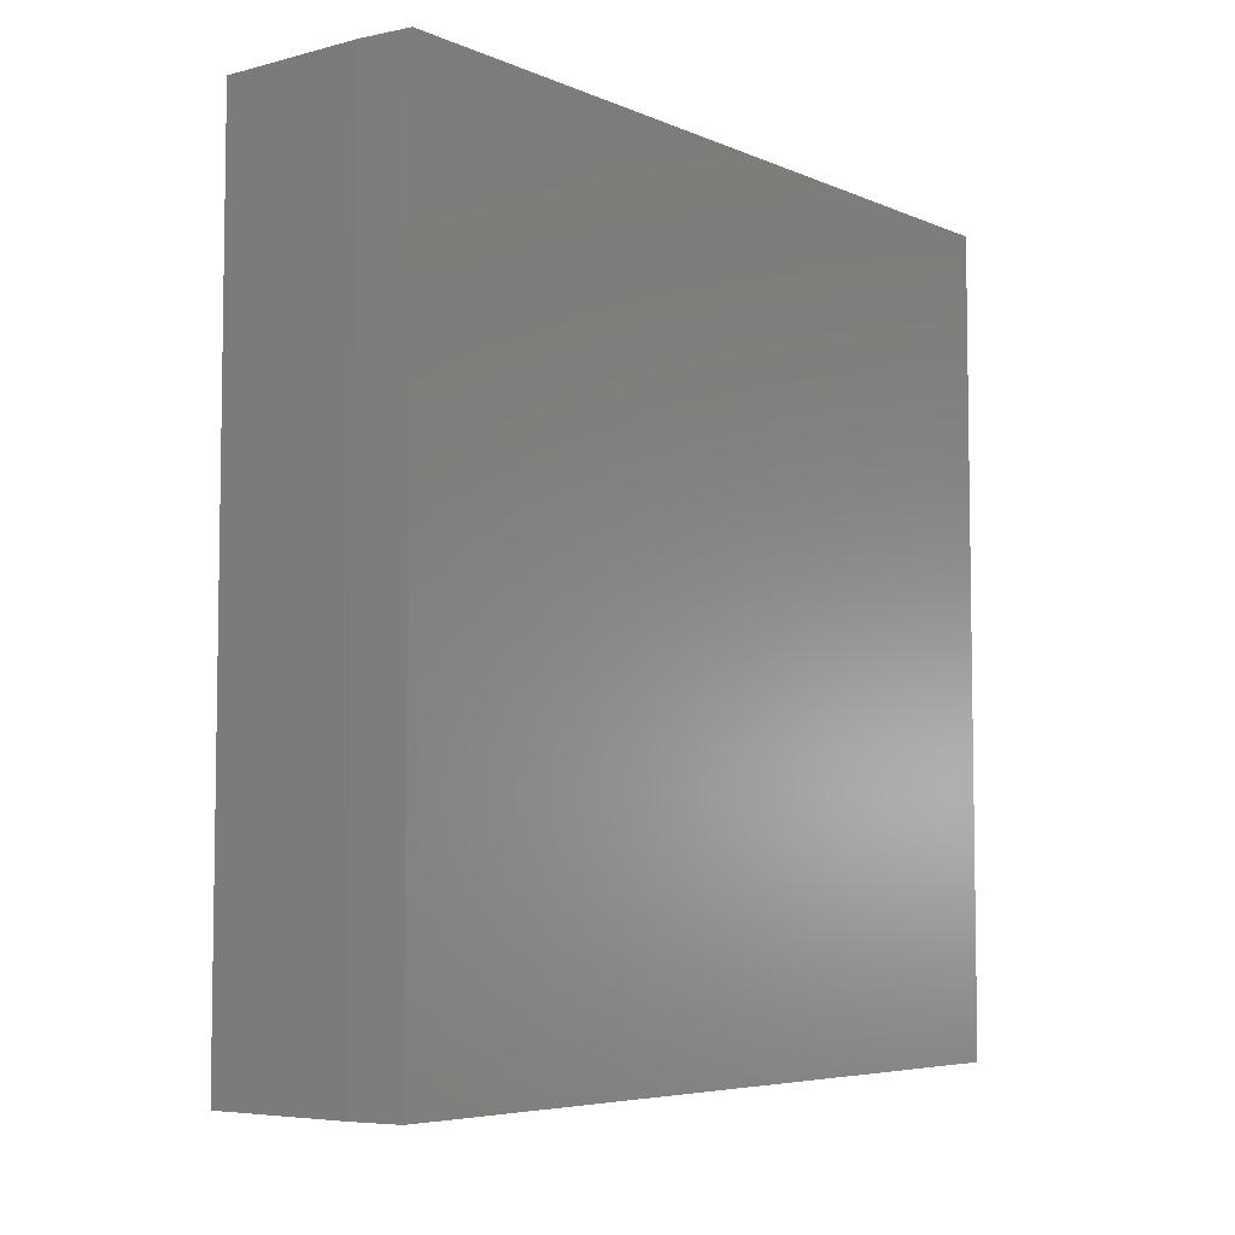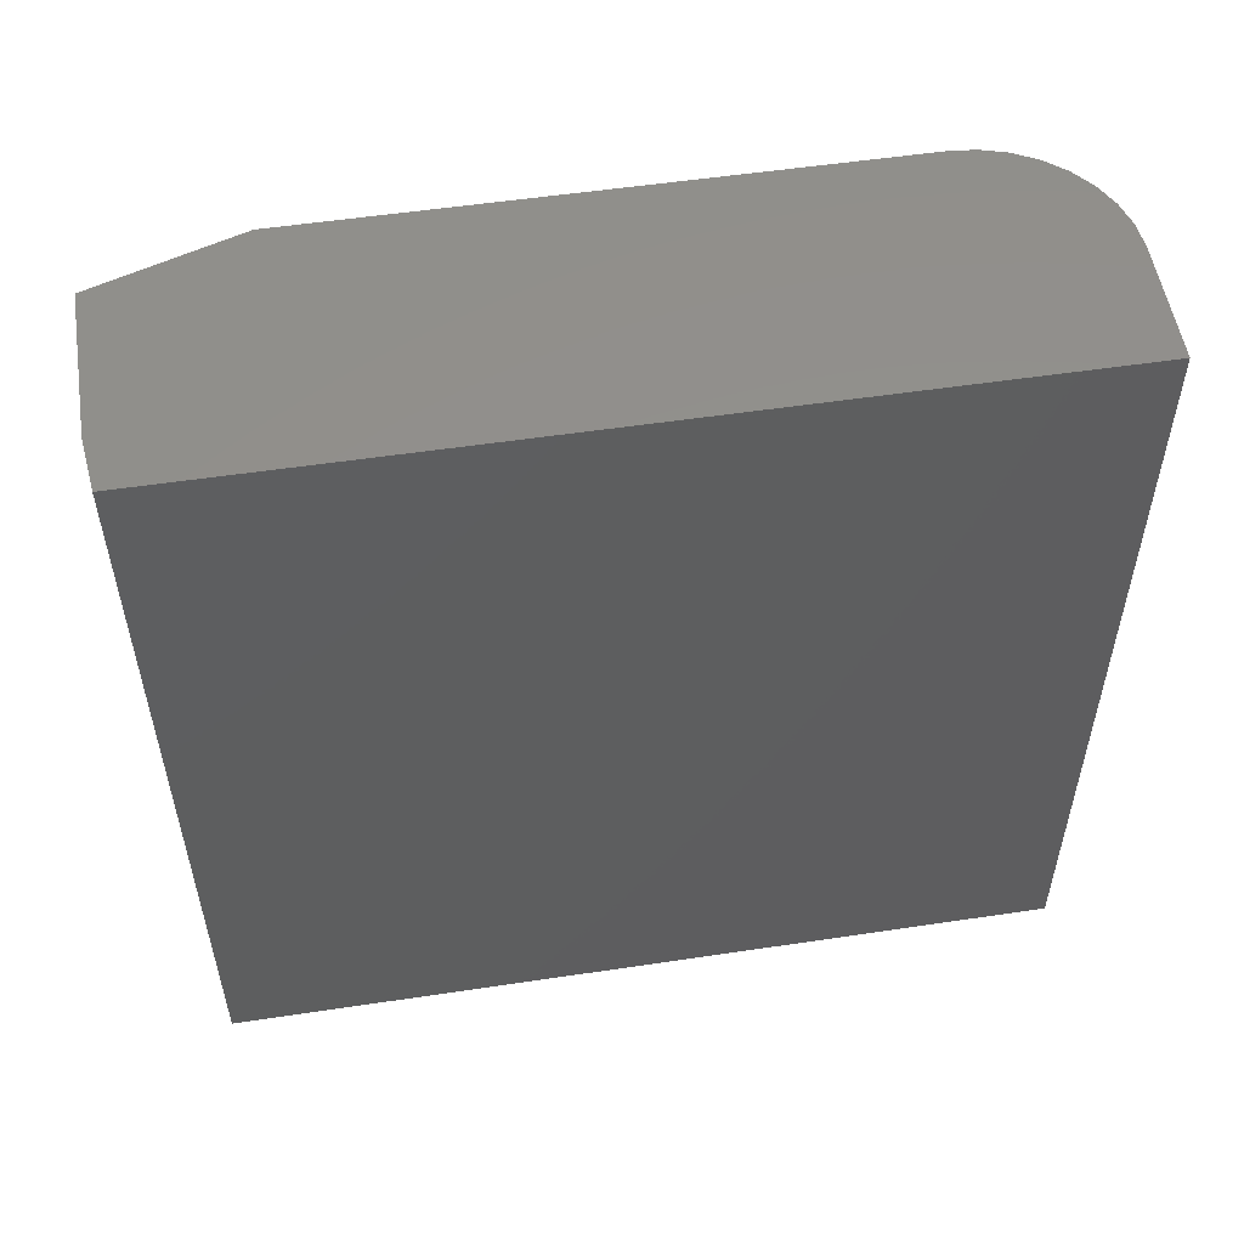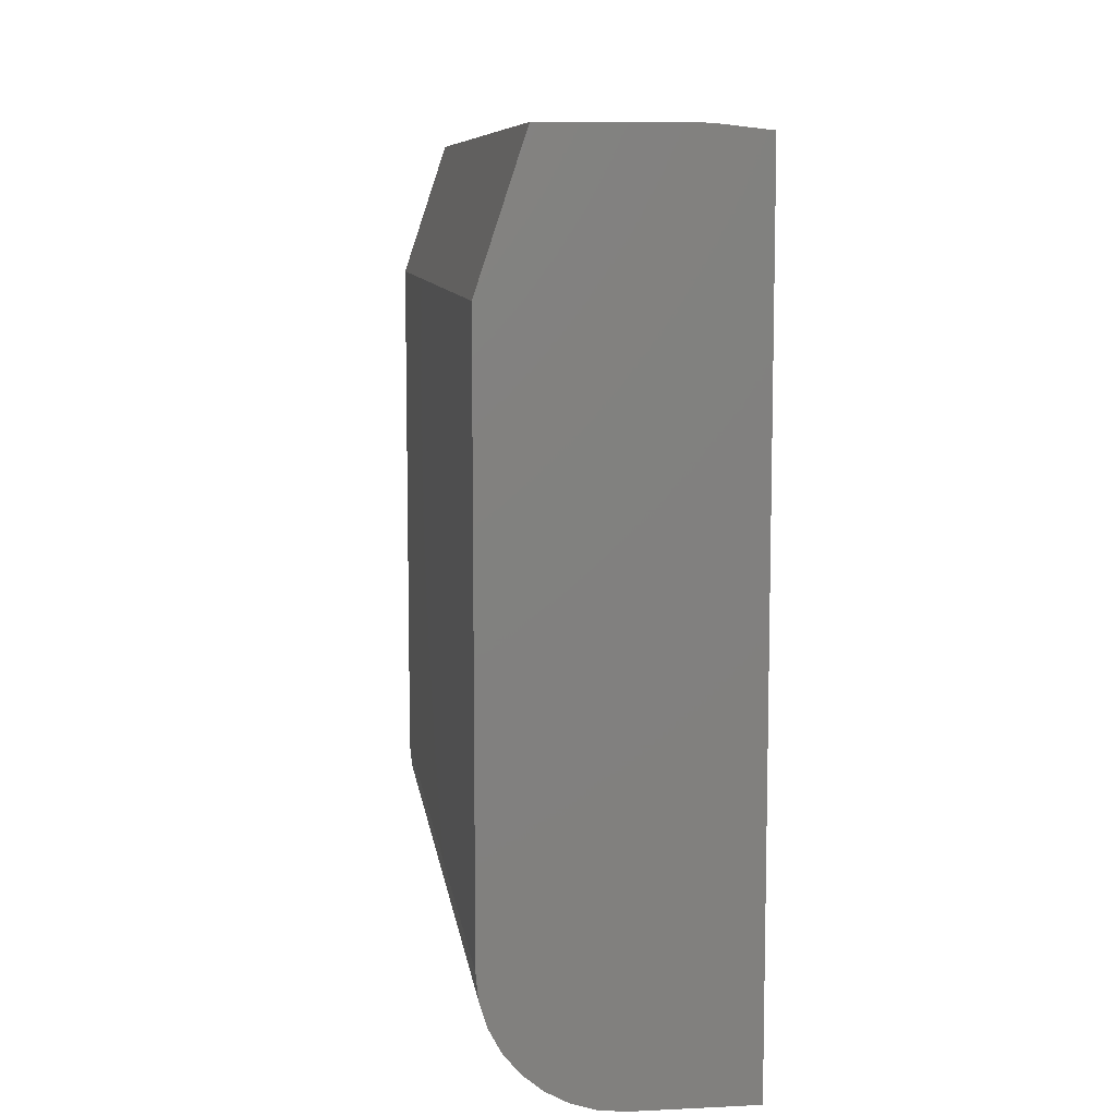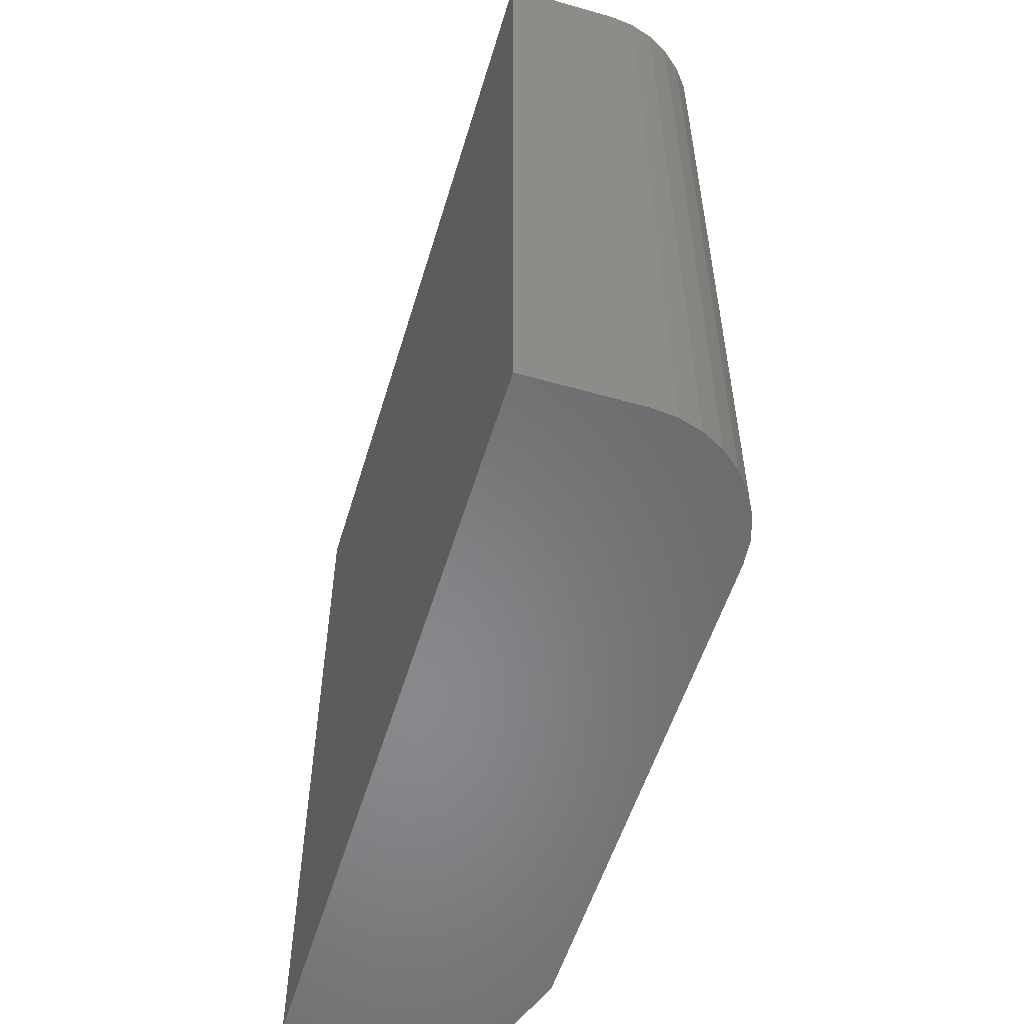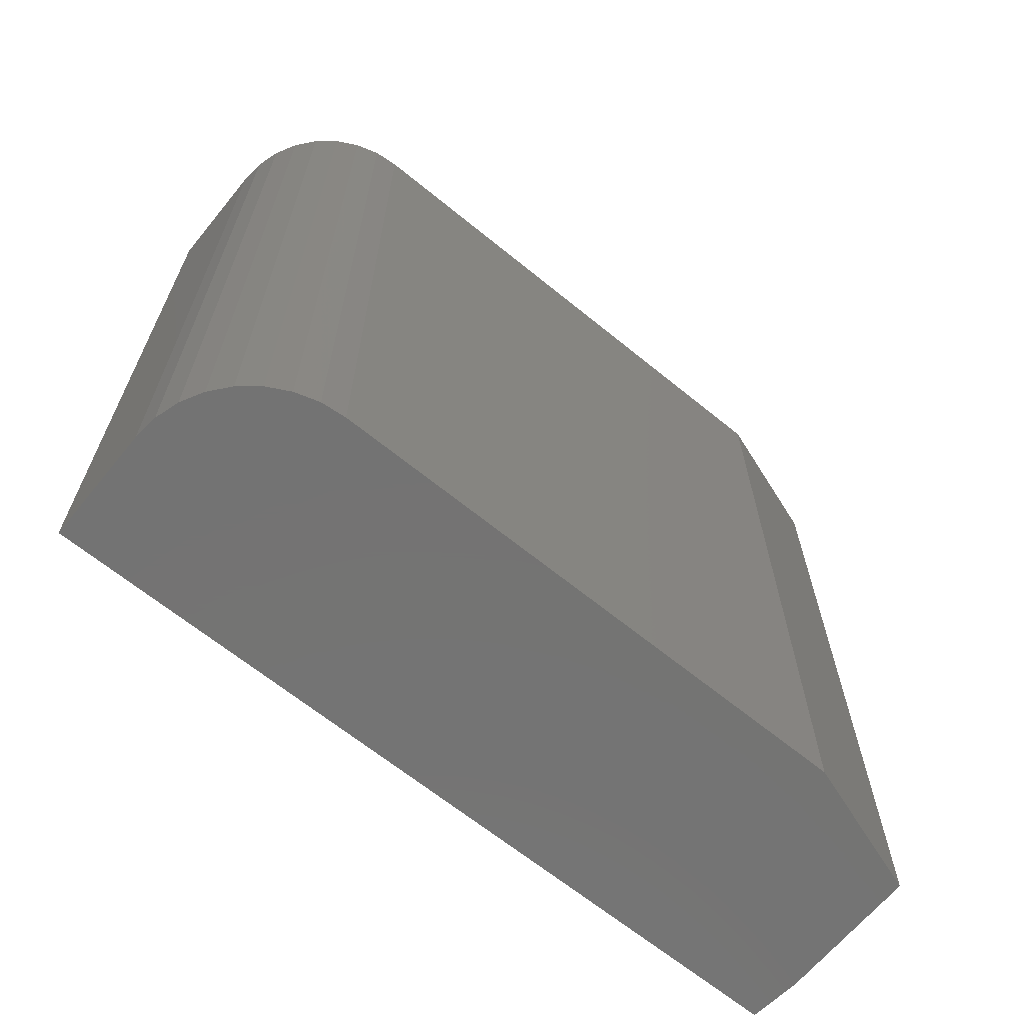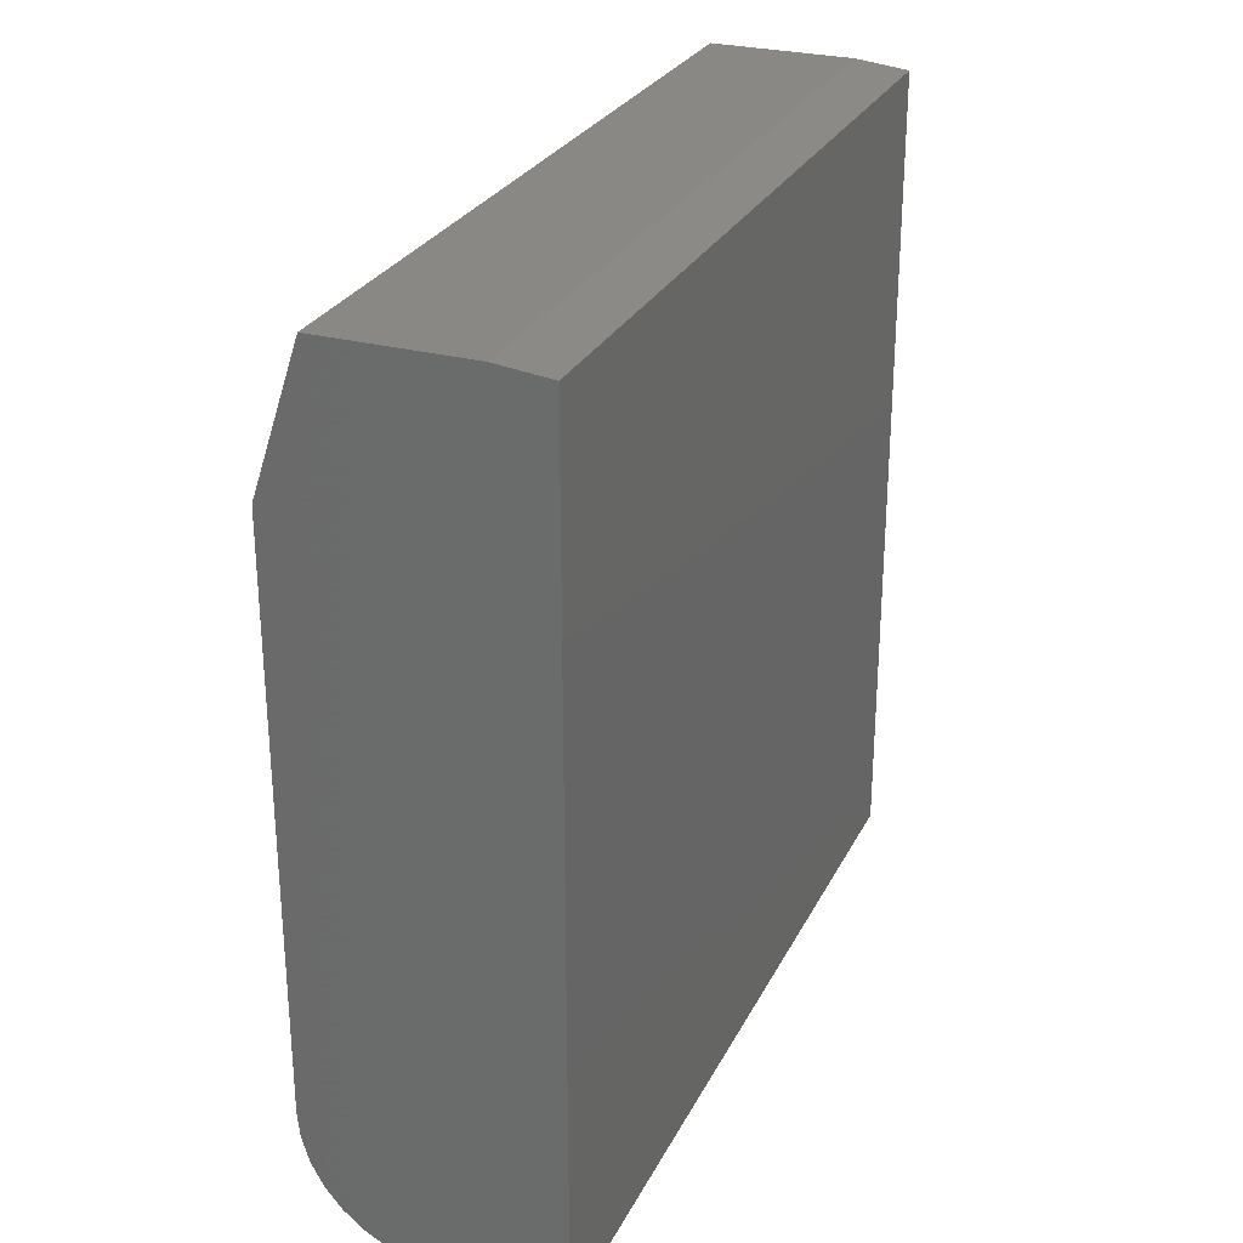
<metadata>
{"format":"stl","ext":"stl","renderer":"f3d","projection":"perspective","resolution":1024,"background":"white","views":[{"elev":-5.8,"azim":-141.6,"up":"+Z"},{"elev":53.8,"azim":-99.1,"up":"+Z"},{"elev":8.7,"azim":172.6,"up":"+Y"},{"elev":-54.7,"azim":-16.7,"up":"+Z"},{"elev":-65.7,"azim":50.7,"up":"+Z"},{"elev":27.6,"azim":-157.8,"up":"+Y"}]}
</metadata>
<code>
# stl→obj: 28 verts, 52 faces
v -1.223e-16 -0.3516 0.5469
v 0.1562 -0.3516 0.5469
v 0.1898 -0.3483 0.5469
v 0.222 -0.3385 0.5469
v 0.2517 -0.3226 0.5469
v 0.2778 -0.3012 0.5469
v 0.2992 -0.2752 0.5469
v 0.315 -0.2455 0.5469
v 0.3248 -0.2132 0.5469
v 0.3281 -0.1797 0.5469
v 0.3281 0.5625 0.5469
v -1.223e-16 0.7422 0.5469
v 0.2656 0.75 0.5469
v 0.07031 0.75 0.5469
v 0.07031 0.75 -0.5547
v 0.3281 0.5625 -0.5547
v 7.435e-33 0.7422 -0.5547
v 0.2656 0.75 -0.5547
v 0.3281 -0.1797 -0.5547
v 0.3248 -0.2132 -0.5547
v 0.315 -0.2455 -0.5547
v 0.2992 -0.2752 -0.5547
v 0.2778 -0.3012 -0.5547
v 0.2517 -0.3226 -0.5547
v 0.222 -0.3385 -0.5547
v 0.1898 -0.3483 -0.5547
v 0.1562 -0.3516 -0.5547
v 0 -0.3516 -0.5547
f 1 2 3
f 1 3 4
f 1 4 5
f 1 5 6
f 1 6 7
f 1 7 8
f 1 8 9
f 1 9 10
f 1 10 11
f 1 11 12
f 11 13 12
f 12 13 14
f 15 16 17
f 15 18 16
f 19 20 21
f 19 21 22
f 19 22 23
f 19 23 24
f 19 24 25
f 19 25 26
f 19 26 27
f 19 27 28
f 19 28 17
f 19 17 16
f 19 16 10
f 10 16 11
f 2 1 27
f 27 1 28
f 2 27 3
f 3 27 26
f 3 26 4
f 4 26 25
f 4 25 5
f 5 25 24
f 5 24 6
f 6 24 23
f 6 23 7
f 7 23 22
f 7 22 8
f 8 22 21
f 8 21 9
f 9 21 20
f 9 20 10
f 10 20 19
f 18 15 13
f 13 15 14
f 11 16 13
f 13 16 18
f 28 1 17
f 17 1 12
f 15 17 14
f 14 17 12

</code>
